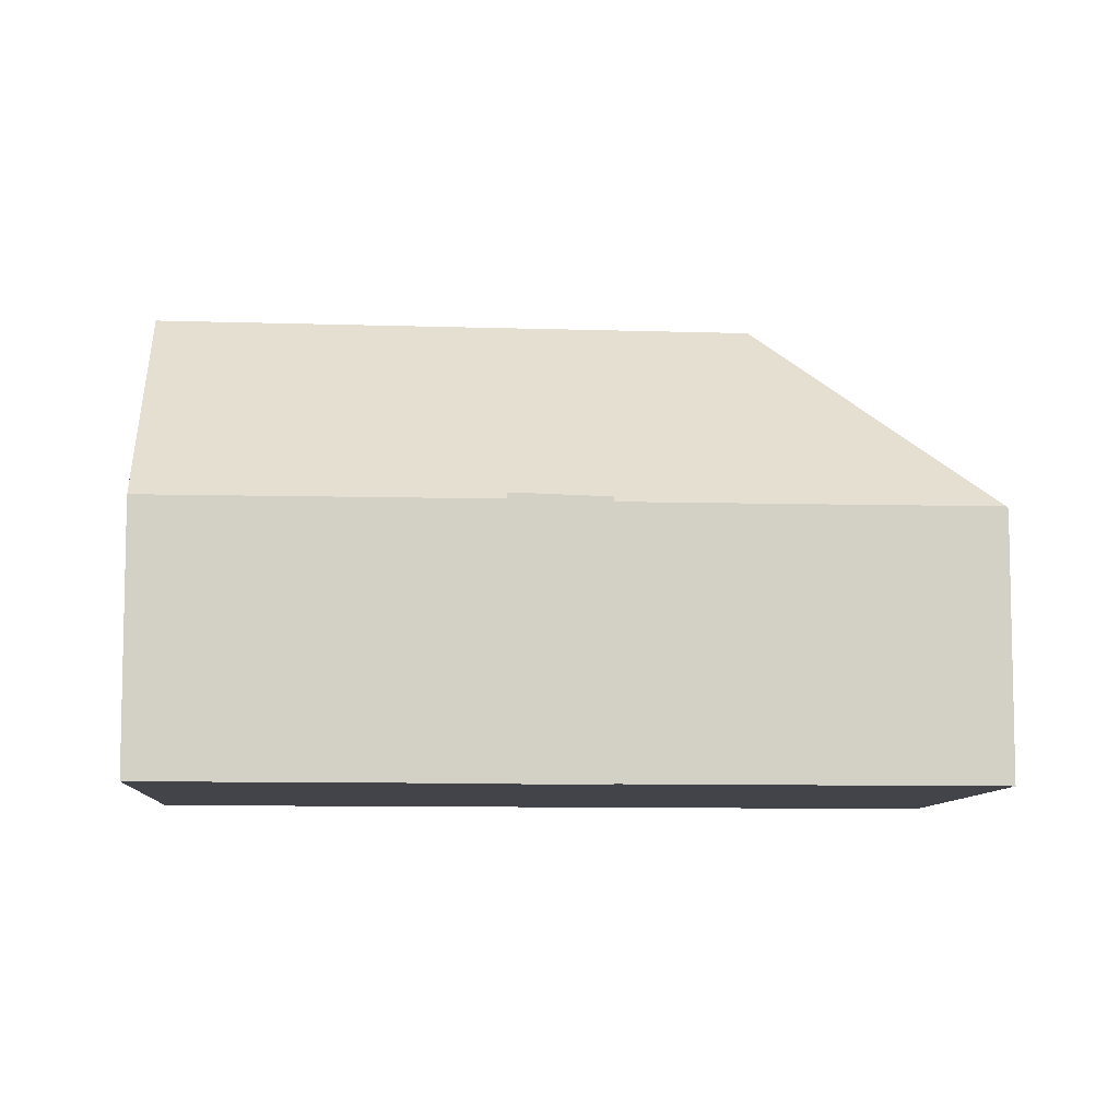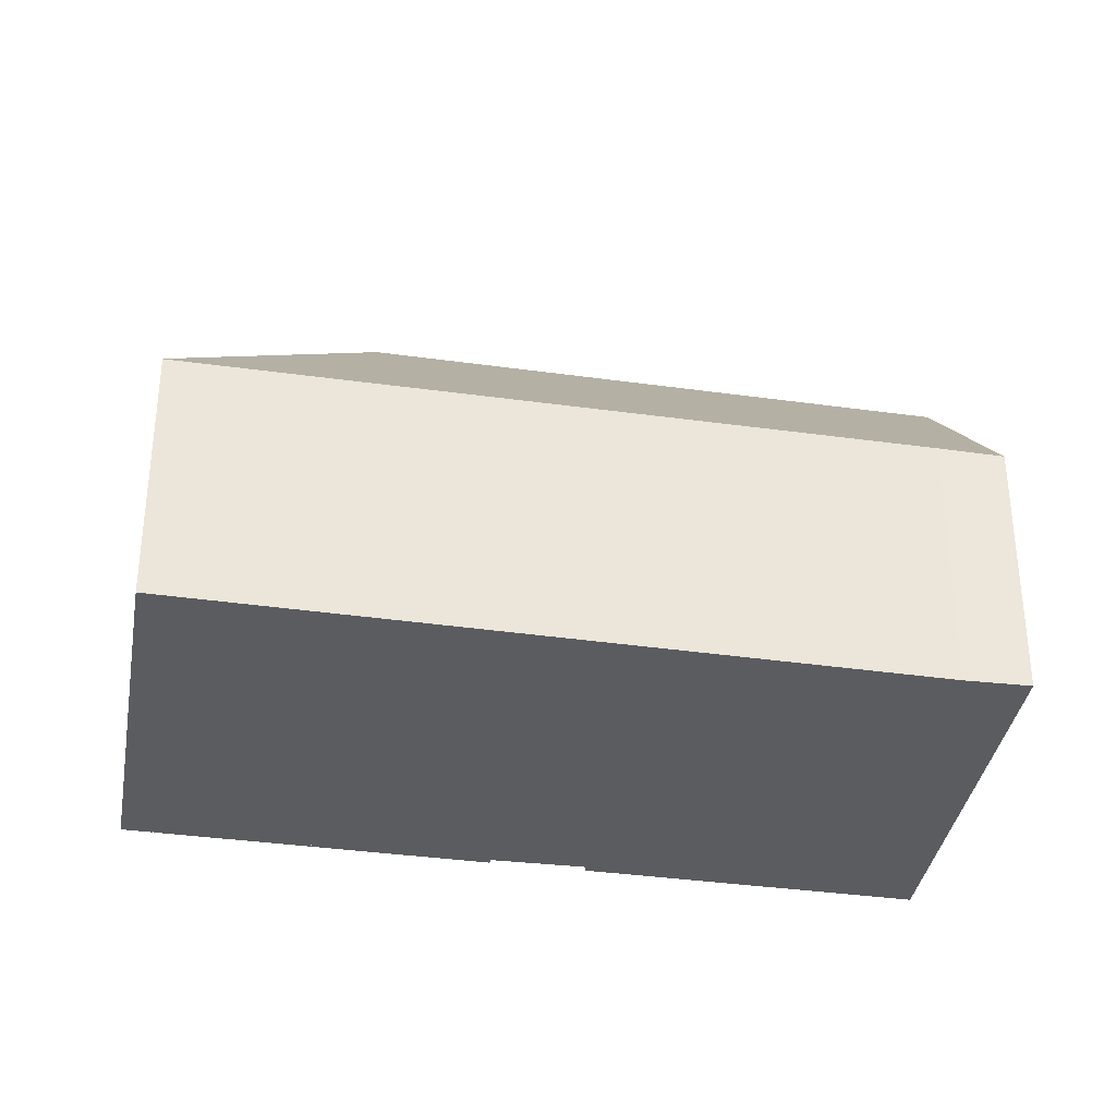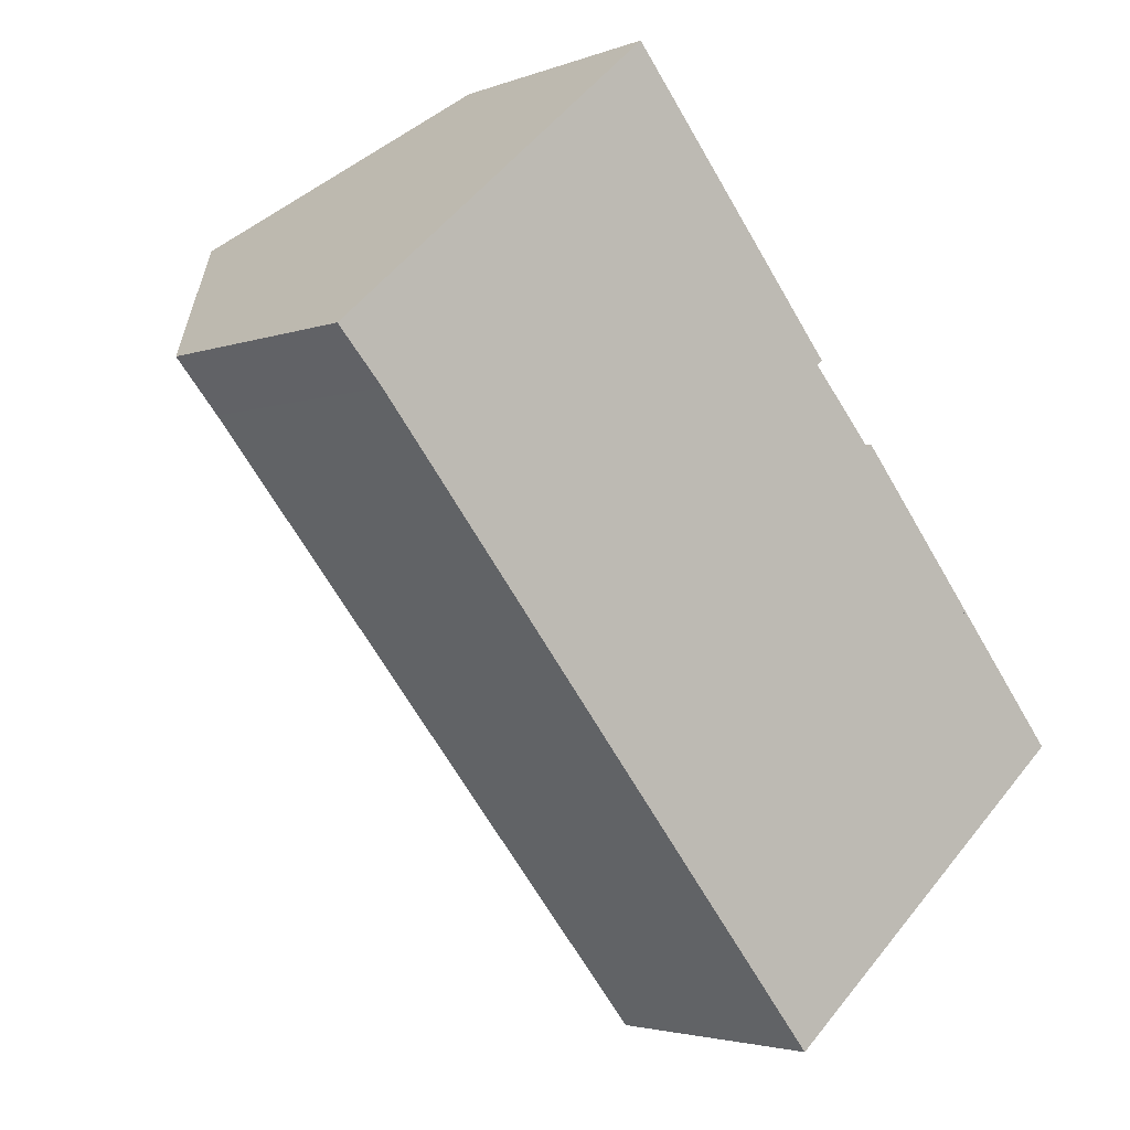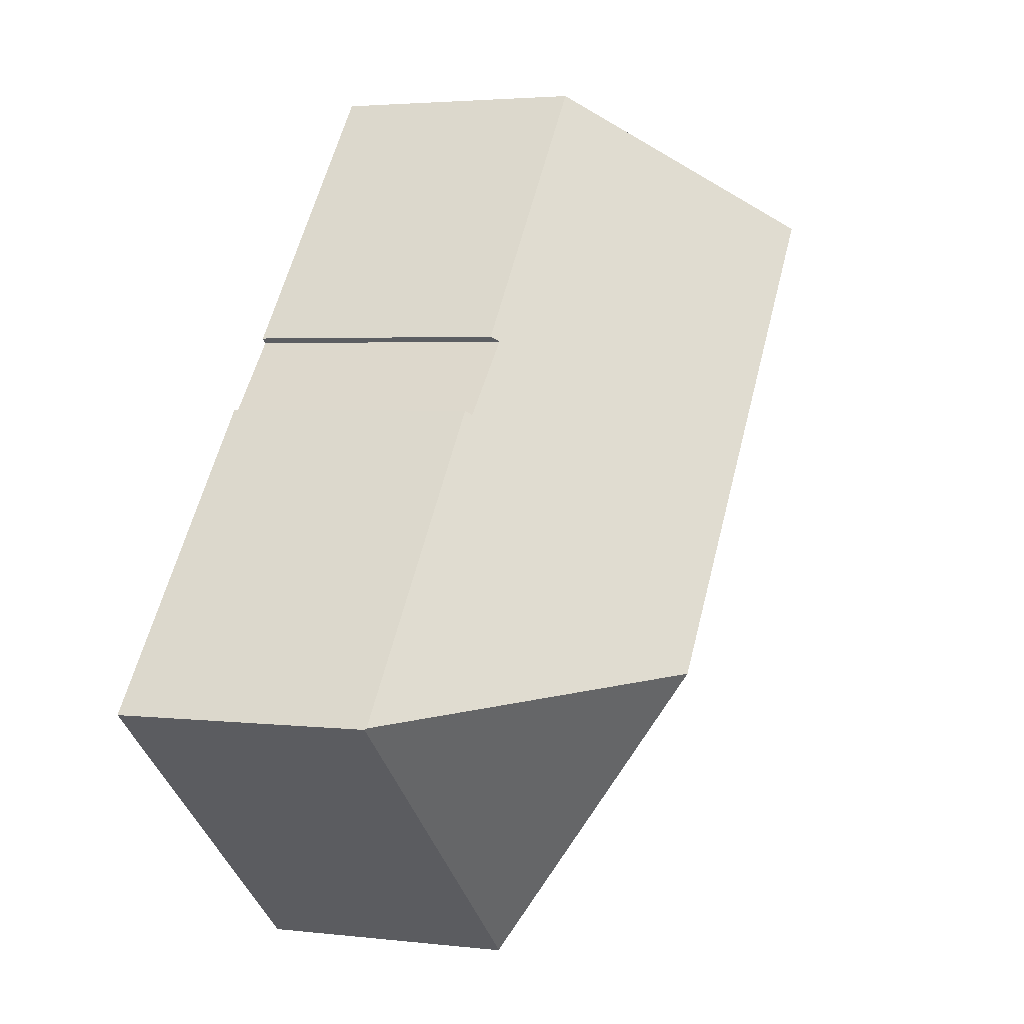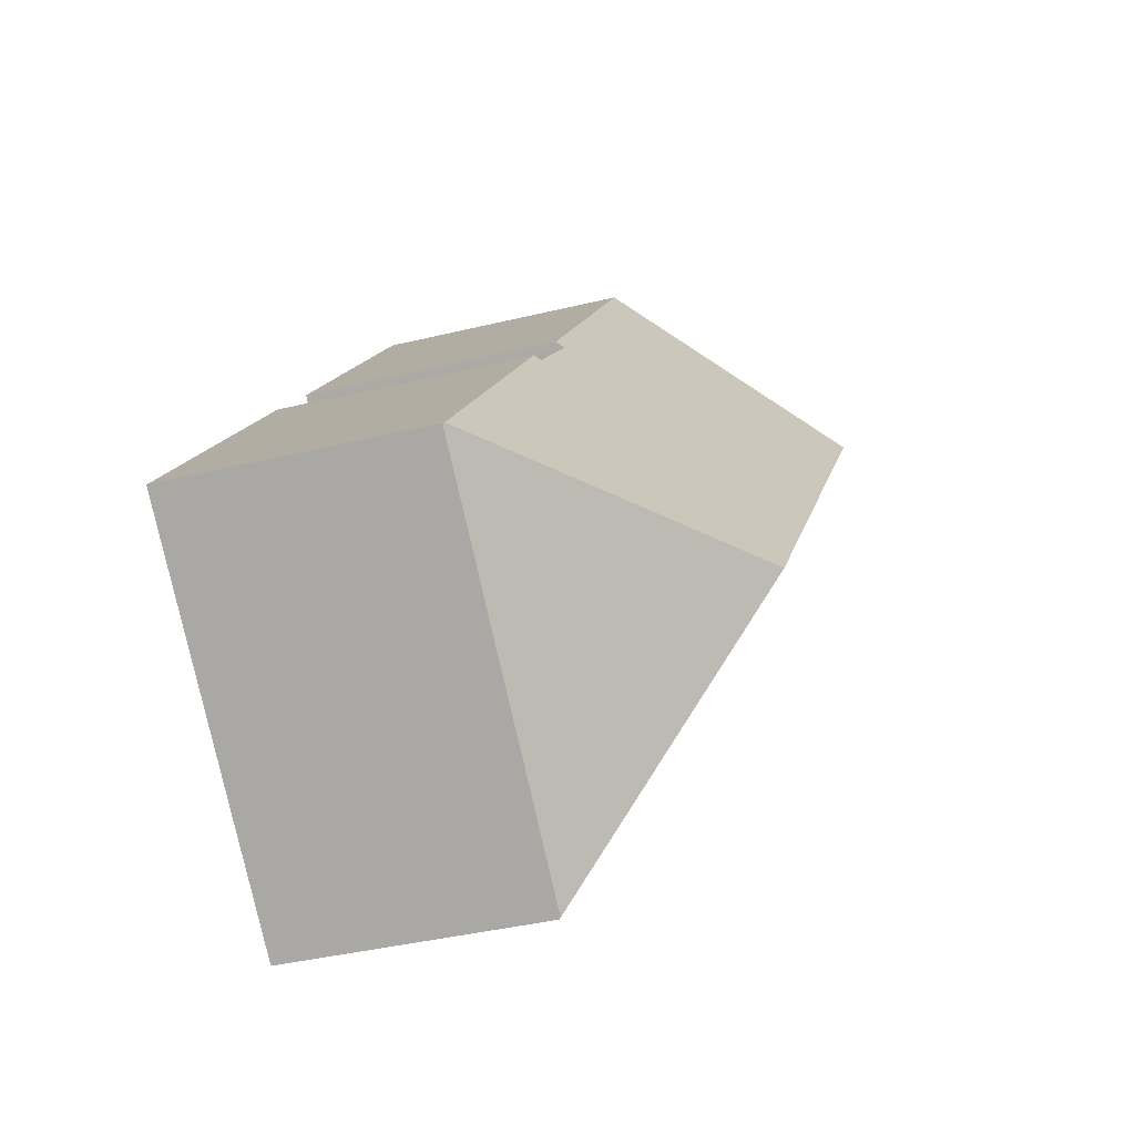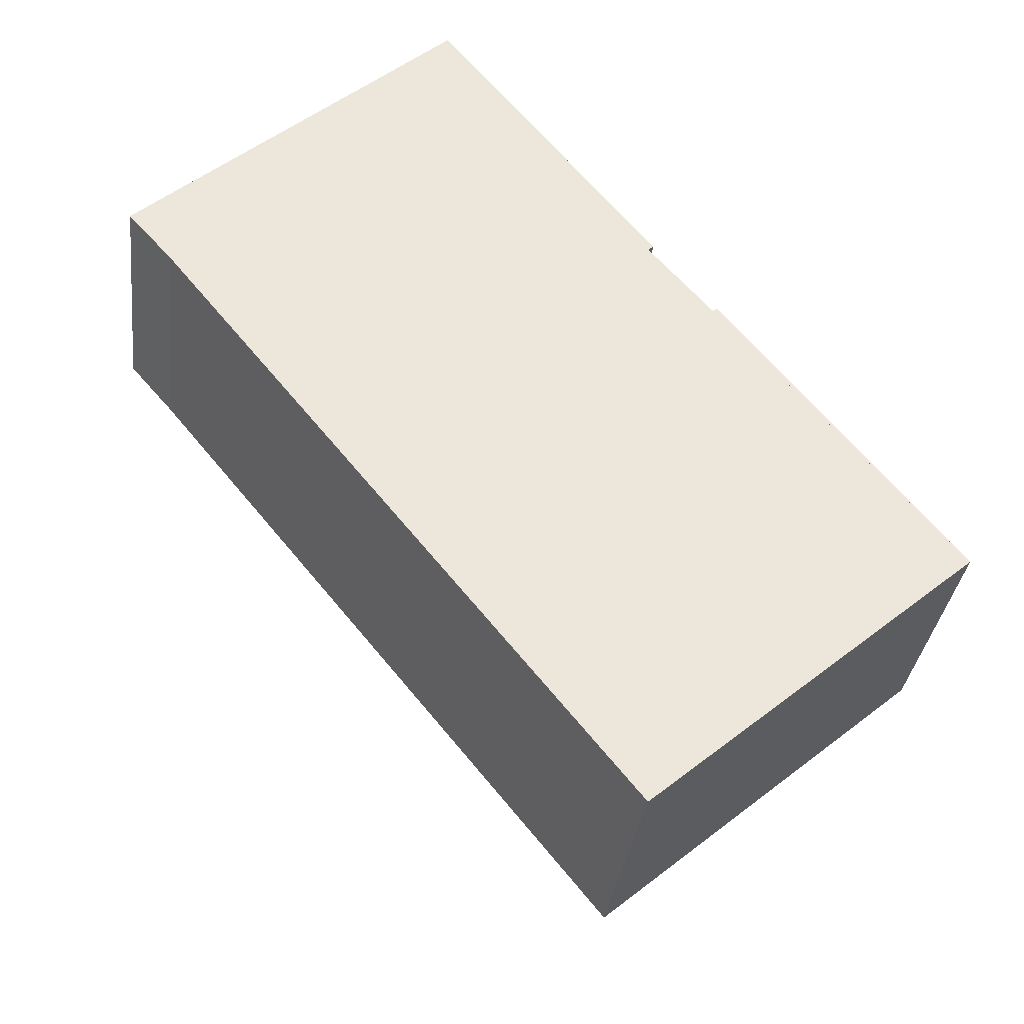
<metadata>
{"format":"obj","ext":"obj","renderer":"f3d","projection":"perspective","resolution":1024,"background":"white","views":[{"elev":-8.4,"azim":45.3,"up":"+Y"},{"elev":-34.9,"azim":-140.1,"up":"+Y"},{"elev":-3.1,"azim":-38.0,"up":"+Z"},{"elev":3.1,"azim":111.9,"up":"+Z"},{"elev":-38.8,"azim":107.1,"up":"+Z"},{"elev":-33.0,"azim":-6.9,"up":"+Z"}]}
</metadata>
<code>
v  23.1 7.225 -9.628
v  16.5 7.346 -1.818
v  16.62 7.182 -1.698
v  14.92 13.08 -8.901
v  14.86 7.223 0.368
v  8.656 7.389 7.635
v  8.809 7.185 7.77
v  4.392 13.08 3.874
v  14.71 7.426 0.233
v  23.12 7.182 -9.661
v  14.46 7.183 -17.02
v  14.18 7.182 -17.26
v  13.83 7.145 -16.9
v  14.15 7.141 -17.29
v  7.507 7.217 -9.111
v  6.169 7.233 -7.463
v  1.214 7.289 -1.362
v  0 7.219 4.42e-16
v  14.86 -2.253e-17 0.368
v  8.809 -4.758e-16 7.77
v  14.71 -1.427e-17 0.233
v  16.5 1.113e-16 -1.818
v  16.62 1.04e-16 -1.698
v  23.1 5.895e-16 -9.628
v  23.12 5.916e-16 -9.661
v  14.46 1.042e-15 -17.02
v  14.18 1.057e-15 -17.26
v  14.15 1.058e-15 -17.29
v  0 0 0
v  4.392 -2.372e-16 3.874
v  8.656 -4.675e-16 7.635
v  13.83 1.035e-15 -16.9
v  7.507 5.579e-16 -9.111
v  6.169 4.57e-16 -7.463
v  1.214 8.34e-17 -1.362
g defaultobject
f 1 2 3
f 2 1 4
f 5 6 7
f 6 5 8
f 8 5 9
f 8 9 4
f 4 9 2
f 10 4 1
f 4 10 11
f 4 11 12
f 13 12 14
f 12 13 4
f 4 13 15
f 4 15 8
f 8 15 16
f 8 16 17
f 8 17 18
f 7 19 5
f 19 7 20
f 21 2 9
f 2 21 22
f 23 1 3
f 1 23 24
f 1 24 10
f 10 24 25
f 5 21 9
f 21 5 19
f 25 11 10
f 11 25 26
f 11 26 12
f 12 26 14
f 14 26 27
f 14 27 28
f 22 3 2
f 3 22 23
f 29 8 18
f 8 29 6
f 6 29 30
f 6 30 31
f 6 31 7
f 7 31 20
f 28 13 14
f 13 28 15
f 15 28 32
f 15 32 33
f 15 33 16
f 16 33 17
f 17 33 34
f 17 34 35
f 35 18 17
f 18 35 29
f 24 23 22
f 27 32 28
f 32 27 26
f 32 26 25
f 32 25 33
f 33 25 22
f 33 22 34
f 34 22 35
f 35 22 21
f 35 21 19
f 35 19 20
f 35 20 31
f 35 31 29
f 29 31 30

</code>
